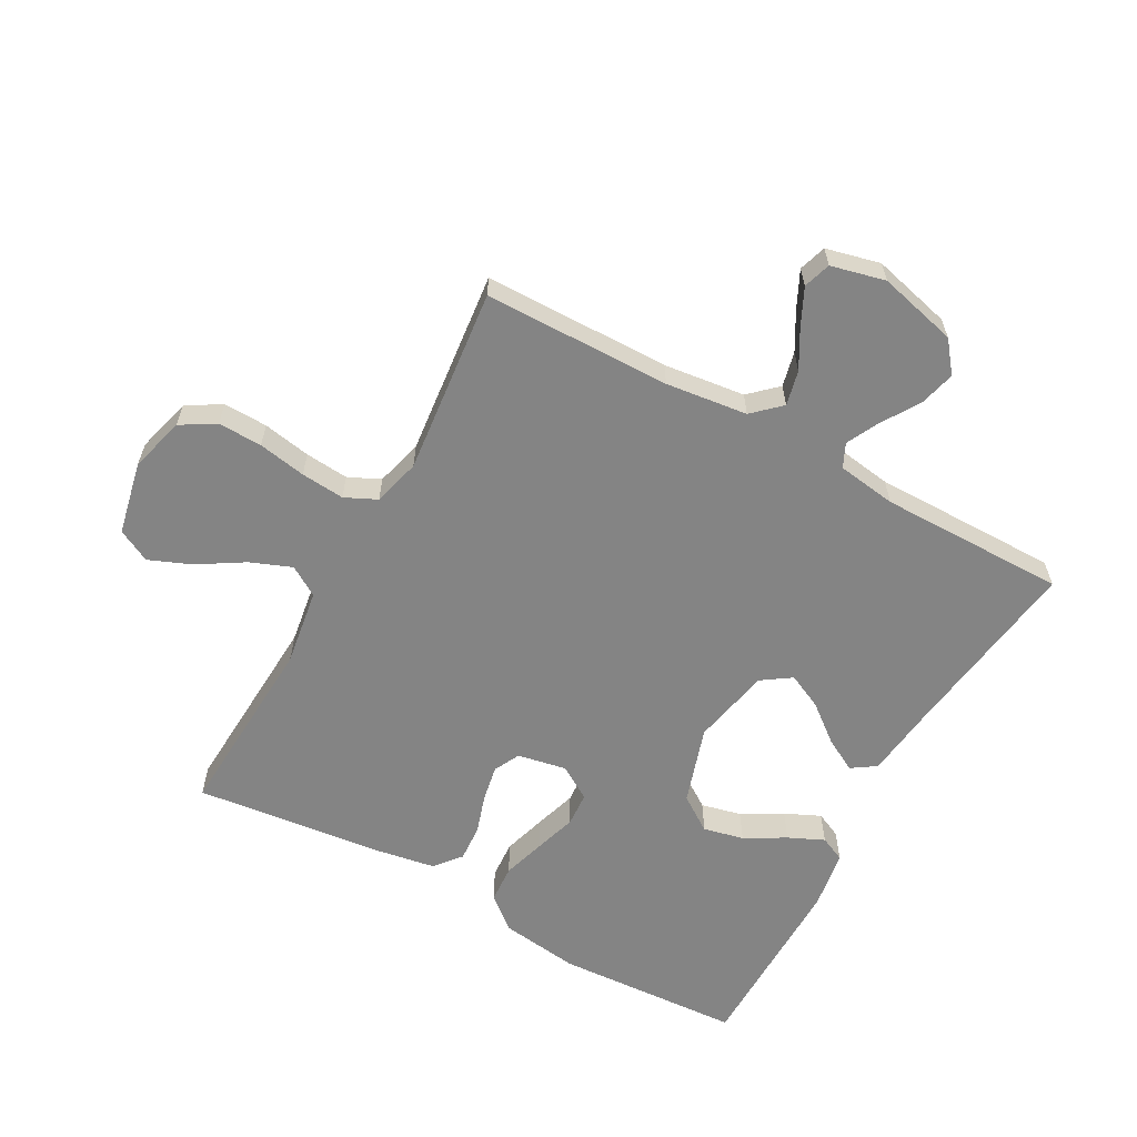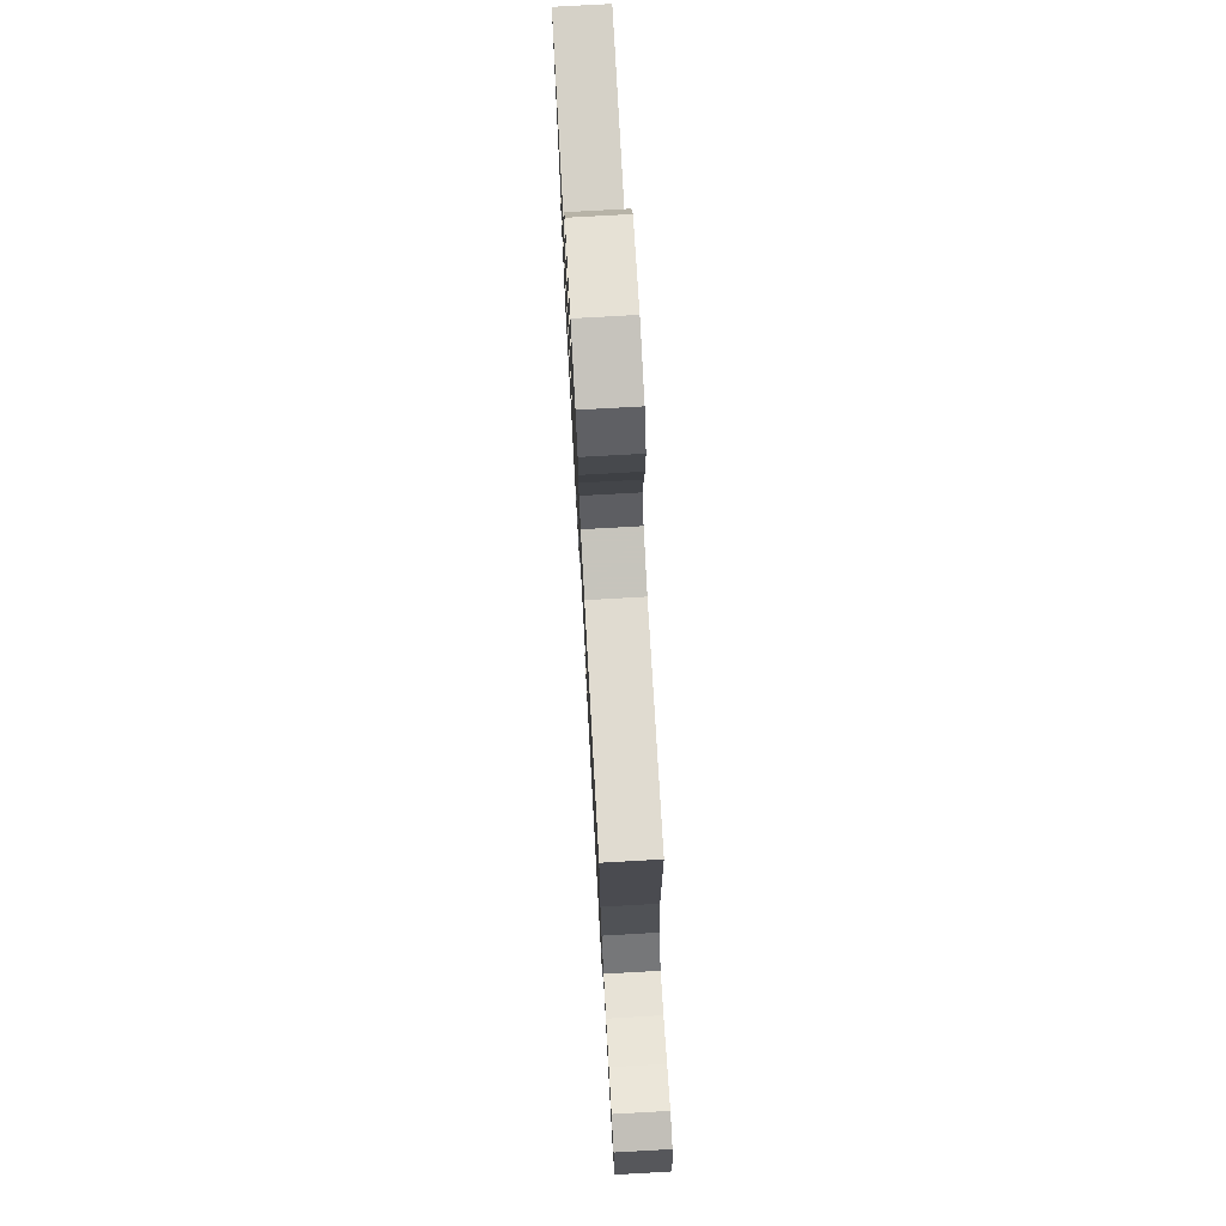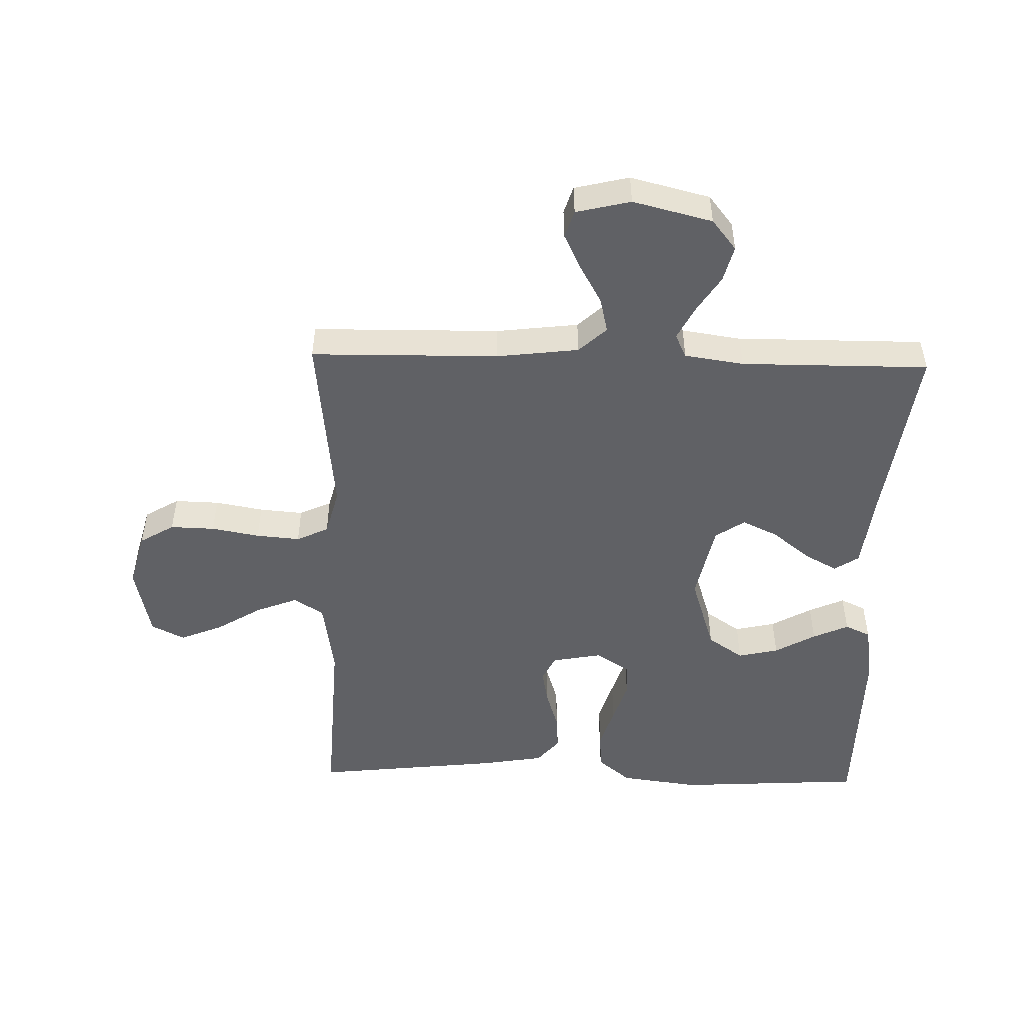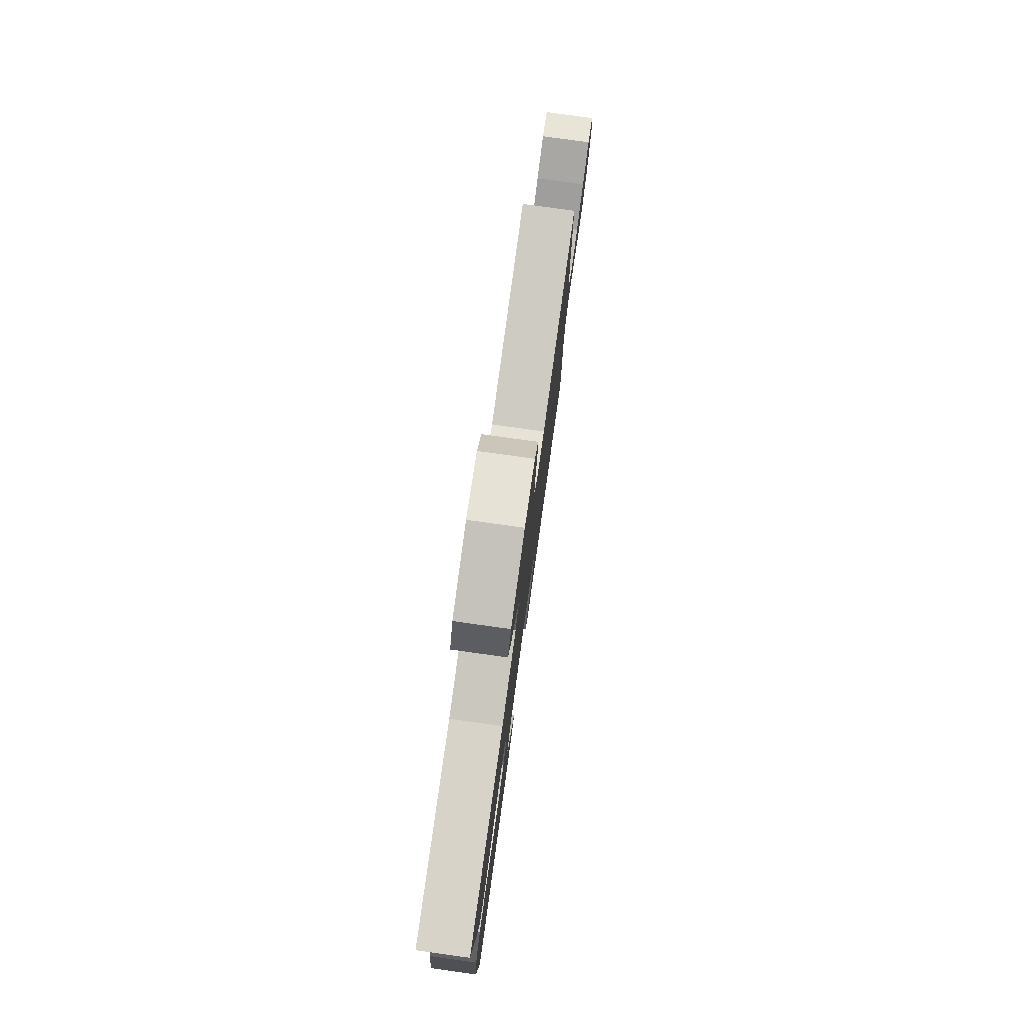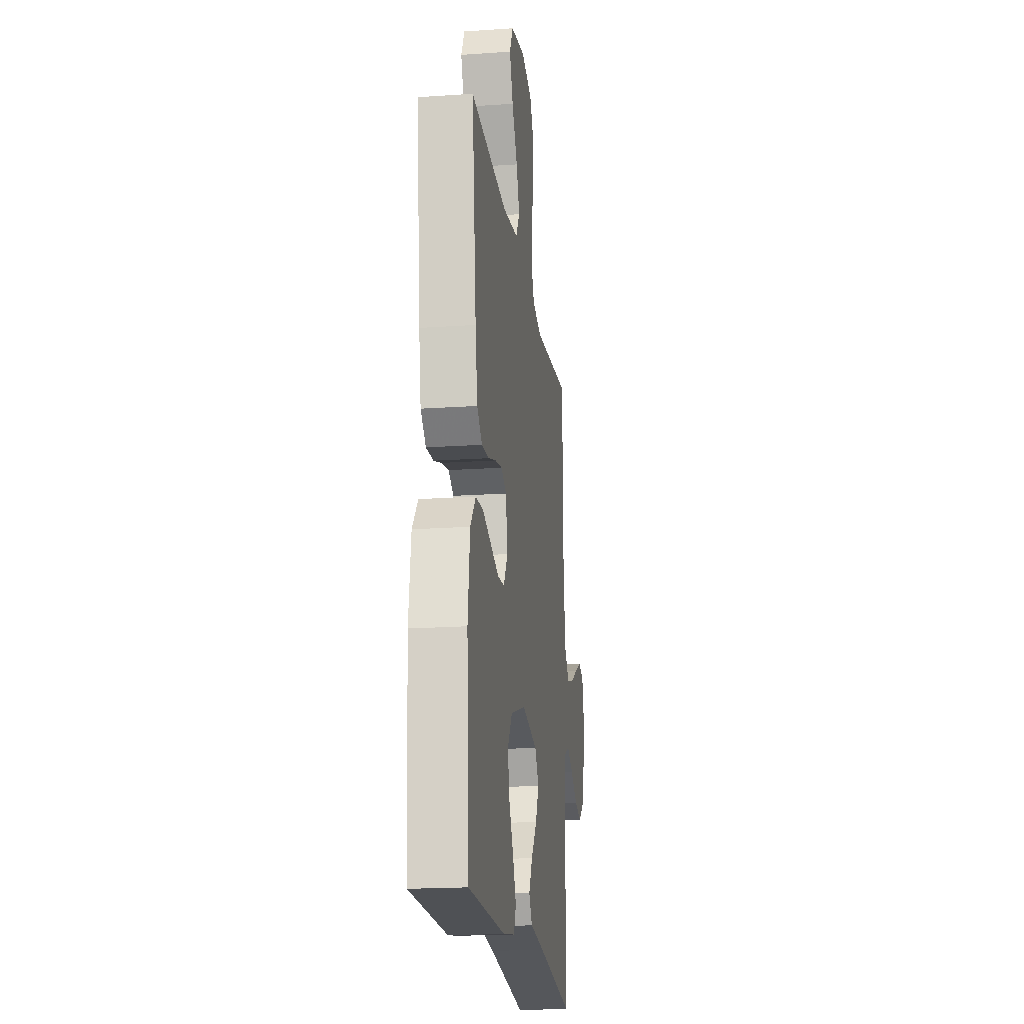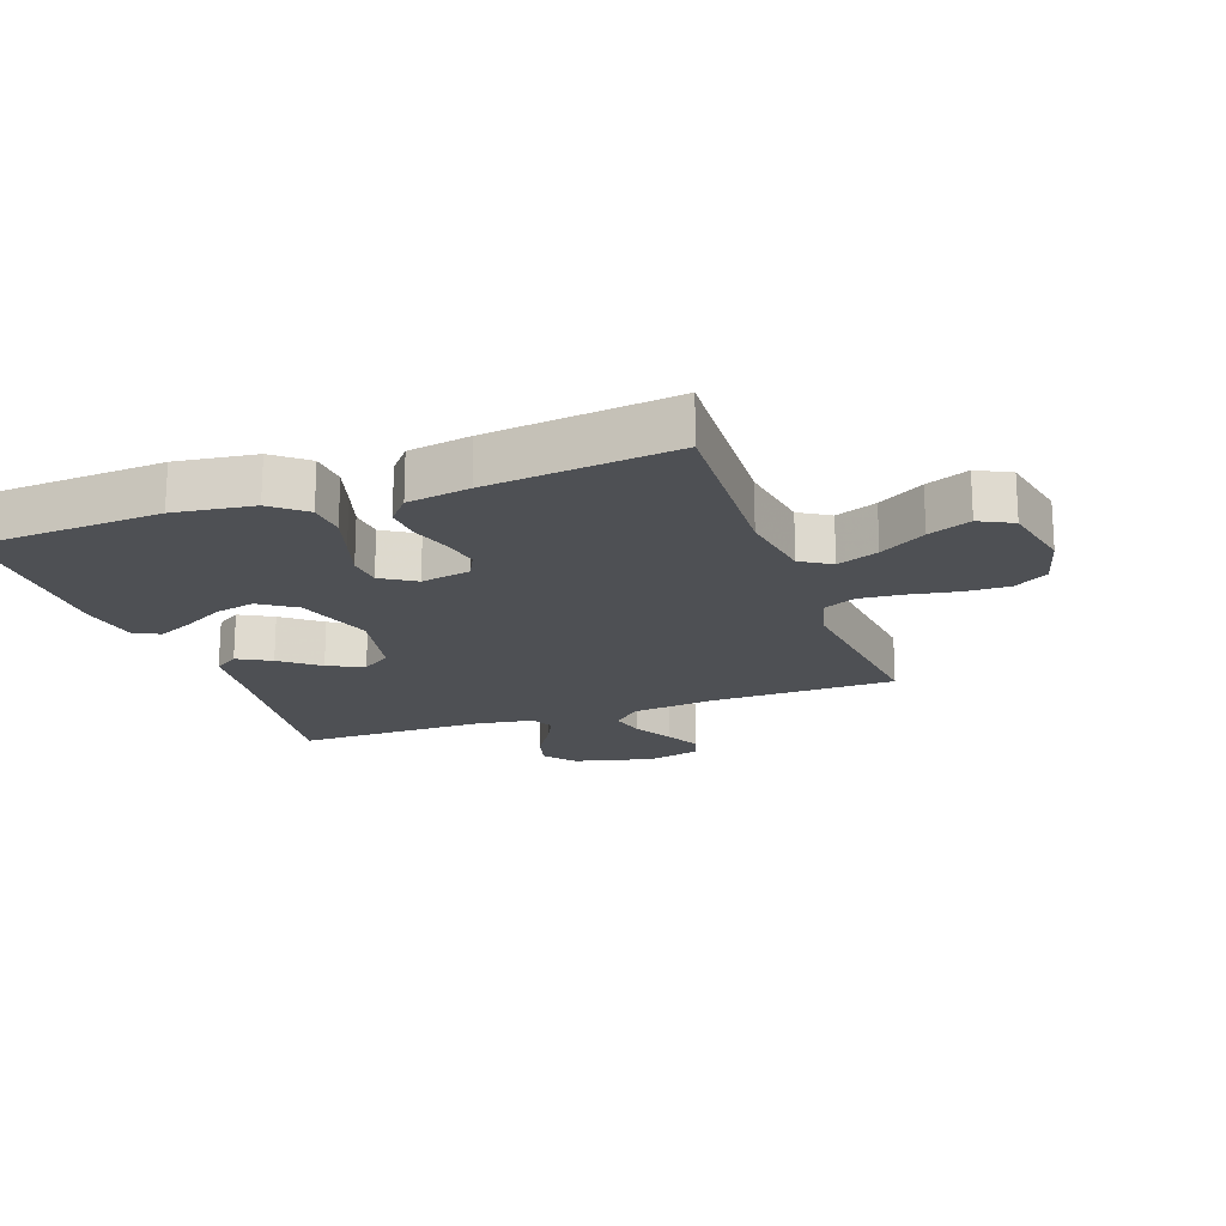
<metadata>
{"format":"obj","ext":"obj","renderer":"f3d","projection":"perspective","resolution":1024,"background":"white","views":[{"elev":-61.3,"azim":61.1,"up":"+Y"},{"elev":76.1,"azim":86.8,"up":"+Z"},{"elev":-49.4,"azim":88.5,"up":"+Y"},{"elev":79.3,"azim":-82.1,"up":"+Z"},{"elev":-19.0,"azim":-82.5,"up":"+Z"},{"elev":-18.7,"azim":-70.3,"up":"+Y"}]}
</metadata>
<code>
v -0.5 0.07 0.5
v -0.2 0.07 0.484
v -0.076 0.07 0.503
v -0.046 0.07 0.551
v -0.072 0.07 0.617
v -0.117 0.07 0.69
v -0.145 0.07 0.758
v -0.118 0.07 0.811
v 0 0.07 0.836
v 0.089 0.07 0.812
v 0.122 0.07 0.757
v 0.12 0.07 0.686
v 0.106 0.07 0.609
v 0.1 0.07 0.539
v 0.124 0.07 0.488
v 0.2 0.07 0.468
v 0.5 0.07 0.5
v 0.504 0.07 0.2
v 0.52 0.07 0.069
v 0.561 0.07 0.025
v 0.617 0.07 0.038
v 0.679 0.07 0.073
v 0.737 0.07 0.101
v 0.781 0.07 0.087
v 0.802 0.07 0
v 0.77 0.07 -0.127
v 0.721 0.07 -0.166
v 0.663 0.07 -0.151
v 0.603 0.07 -0.113
v 0.551 0.07 -0.087
v 0.513 0.07 -0.105
v 0.499 0.07 -0.2
v 0.5 0.07 -0.5
v 0.2 0.07 -0.459
v 0.081 0.07 -0.445
v 0.055 0.07 -0.406
v 0.084 0.07 -0.353
v 0.132 0.07 -0.293
v 0.159 0.07 -0.236
v 0.127 0.07 -0.189
v 0 0.07 -0.163
v -0.125 0.07 -0.203
v -0.164 0.07 -0.26
v -0.149 0.07 -0.325
v -0.112 0.07 -0.39
v -0.086 0.07 -0.447
v -0.105 0.07 -0.488
v -0.2 0.07 -0.503
v -0.5 0.07 -0.5
v -0.518 0.07 -0.2
v -0.501 0.07 -0.073
v -0.457 0.07 -0.02
v -0.396 0.07 -0.016
v -0.326 0.07 -0.037
v -0.259 0.07 -0.058
v -0.204 0.07 -0.054
v -0.17 0.07 0
v -0.185 0.07 0.079
v -0.227 0.07 0.1
v -0.285 0.07 0.089
v -0.348 0.07 0.069
v -0.407 0.07 0.065
v -0.449 0.07 0.1
v -0.466 0.07 0.2
v -0.5 0 0.5
v -0.2 0 0.484
v -0.076 0 0.503
v -0.046 0 0.551
v -0.072 0 0.617
v -0.117 0 0.69
v -0.145 0 0.758
v -0.118 0 0.811
v 0 0 0.836
v 0.089 0 0.812
v 0.122 0 0.757
v 0.12 0 0.686
v 0.106 0 0.609
v 0.1 0 0.539
v 0.124 0 0.488
v 0.2 0 0.468
v 0.5 0 0.5
v 0.504 0 0.2
v 0.52 0 0.069
v 0.561 0 0.025
v 0.617 0 0.038
v 0.679 0 0.073
v 0.737 0 0.101
v 0.781 0 0.087
v 0.802 0 0
v 0.77 0 -0.127
v 0.721 0 -0.166
v 0.663 0 -0.151
v 0.603 0 -0.113
v 0.551 0 -0.087
v 0.513 0 -0.105
v 0.499 0 -0.2
v 0.5 0 -0.5
v 0.2 0 -0.459
v 0.081 0 -0.445
v 0.055 0 -0.406
v 0.084 0 -0.353
v 0.132 0 -0.293
v 0.159 0 -0.236
v 0.127 0 -0.189
v 0 0 -0.163
v -0.125 0 -0.203
v -0.164 0 -0.26
v -0.149 0 -0.325
v -0.112 0 -0.39
v -0.086 0 -0.447
v -0.105 0 -0.488
v -0.2 0 -0.503
v -0.5 0 -0.5
v -0.518 0 -0.2
v -0.501 0 -0.073
v -0.457 0 -0.02
v -0.396 0 -0.016
v -0.326 0 -0.037
v -0.259 0 -0.058
v -0.204 0 -0.054
v -0.17 0 0
v -0.185 0 0.079
v -0.227 0 0.1
v -0.285 0 0.089
v -0.348 0 0.069
v -0.407 0 0.065
v -0.449 0 0.1
v -0.466 0 0.2
f 64 1 2
f 63 64 2
f 62 63 2
f 61 62 2
f 60 61 2
f 59 60 2 3
f 58 59 3 4
f 57 58 4
f 53 54 55
f 52 53 55
f 51 52 55
f 50 51 55
f 49 50 55
f 48 49 55
f 47 48 55
f 44 45 46 47
f 44 47 55
f 43 44 55
f 42 43 55 56
f 36 37 38
f 35 36 38
f 34 35 38
f 34 38 39
f 33 34 39
f 32 33 39
f 31 32 39 40
f 27 28 29
f 26 27 29
f 25 26 29
f 24 25 29
f 23 24 29
f 22 23 29
f 21 22 29
f 20 21 29 30
f 31 40 41
f 30 31 41
f 20 30 41
f 19 20 41
f 11 12 13
f 10 11 13
f 9 10 13
f 8 9 13
f 7 8 13
f 6 7 13
f 5 6 13
f 4 5 13 14
f 57 4 14 15
f 42 56 57
f 41 42 57
f 19 41 57
f 18 19 57
f 16 17 18 57
f 15 16 57
f 66 65 128
f 66 128 127
f 66 127 126
f 66 126 125
f 66 125 124
f 67 66 124 123
f 68 67 123 122
f 68 122 121
f 119 118 117
f 119 117 116
f 119 116 115
f 119 115 114
f 119 114 113
f 119 113 112
f 119 112 111
f 111 110 109 108
f 119 111 108
f 119 108 107
f 120 119 107 106
f 102 101 100
f 102 100 99
f 102 99 98
f 103 102 98
f 103 98 97
f 103 97 96
f 104 103 96 95
f 93 92 91
f 93 91 90
f 93 90 89
f 93 89 88
f 93 88 87
f 93 87 86
f 93 86 85
f 94 93 85 84
f 105 104 95
f 105 95 94
f 105 94 84
f 105 84 83
f 77 76 75
f 77 75 74
f 77 74 73
f 77 73 72
f 77 72 71
f 77 71 70
f 77 70 69
f 78 77 69 68
f 79 78 68 121
f 121 120 106
f 121 106 105
f 121 105 83
f 121 83 82
f 121 82 81 80
f 121 80 79
f 1 65 66 2
f 2 66 67 3
f 3 67 68 4
f 4 68 69 5
f 5 69 70 6
f 6 70 71 7
f 7 71 72 8
f 8 72 73 9
f 9 73 74 10
f 10 74 75 11
f 11 75 76 12
f 12 76 77 13
f 13 77 78 14
f 14 78 79 15
f 15 79 80 16
f 16 80 81 17
f 17 81 82 18
f 18 82 83 19
f 19 83 84 20
f 20 84 85 21
f 21 85 86 22
f 22 86 87 23
f 23 87 88 24
f 24 88 89 25
f 25 89 90 26
f 26 90 91 27
f 27 91 92 28
f 28 92 93 29
f 29 93 94 30
f 30 94 95 31
f 31 95 96 32
f 32 96 97 33
f 33 97 98 34
f 34 98 99 35
f 35 99 100 36
f 36 100 101 37
f 37 101 102 38
f 38 102 103 39
f 39 103 104 40
f 40 104 105 41
f 41 105 106 42
f 42 106 107 43
f 43 107 108 44
f 44 108 109 45
f 45 109 110 46
f 46 110 111 47
f 47 111 112 48
f 48 112 113 49
f 49 113 114 50
f 50 114 115 51
f 51 115 116 52
f 52 116 117 53
f 53 117 118 54
f 54 118 119 55
f 55 119 120 56
f 56 120 121 57
f 57 121 122 58
f 58 122 123 59
f 59 123 124 60
f 60 124 125 61
f 61 125 126 62
f 62 126 127 63
f 63 127 128 64
f 64 128 65 1

</code>
